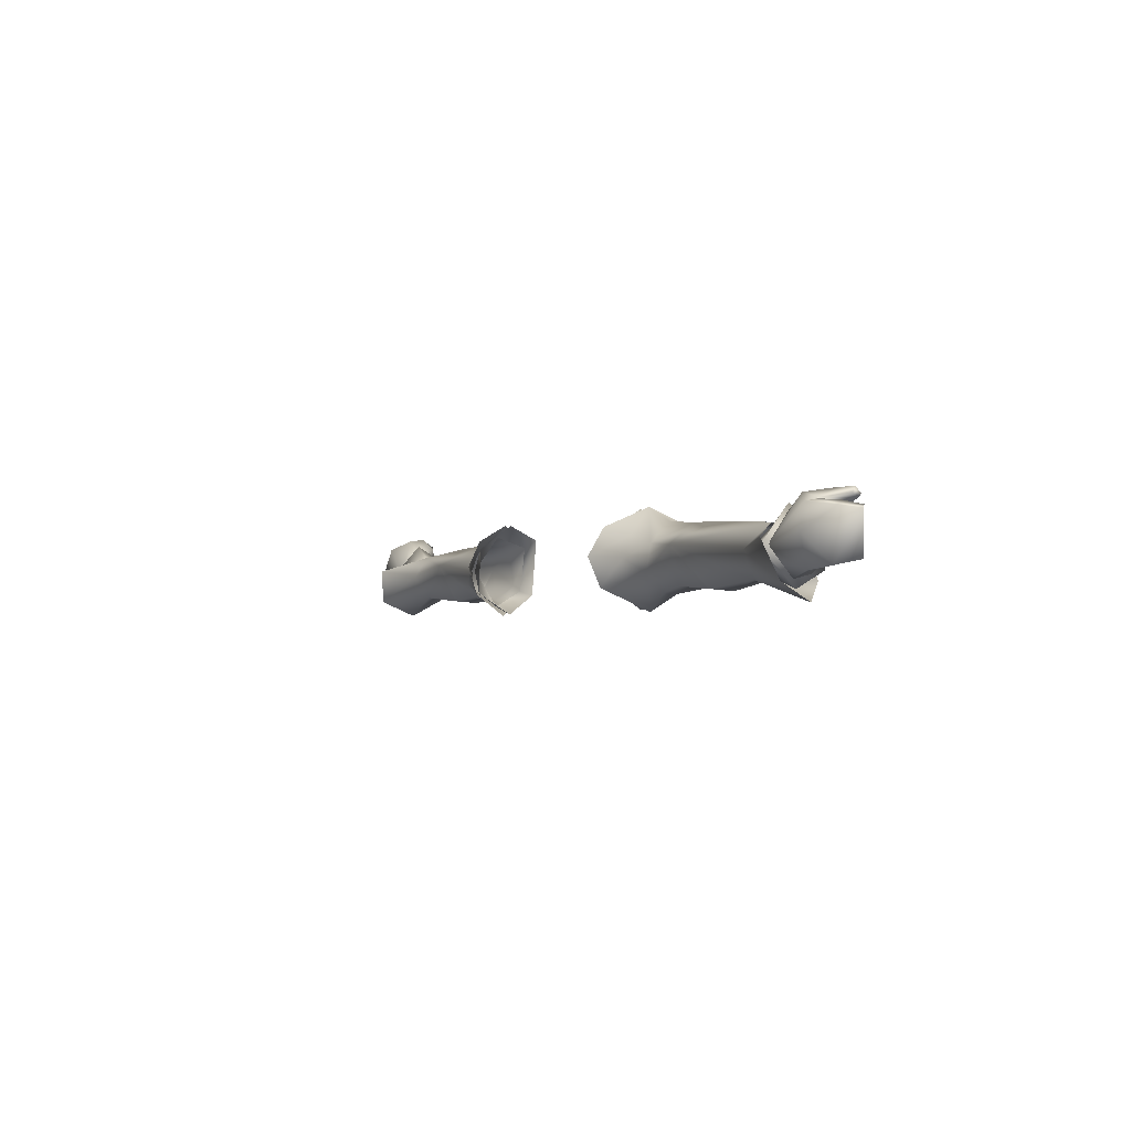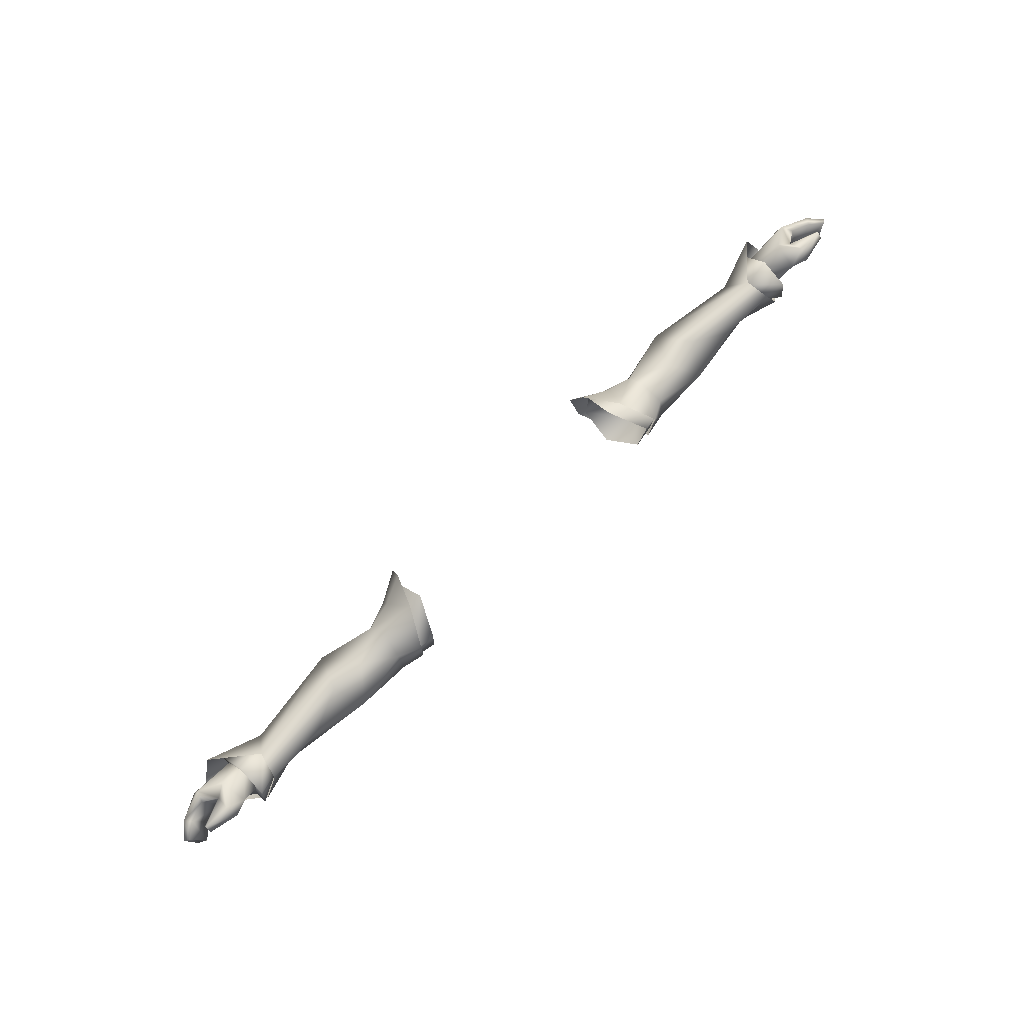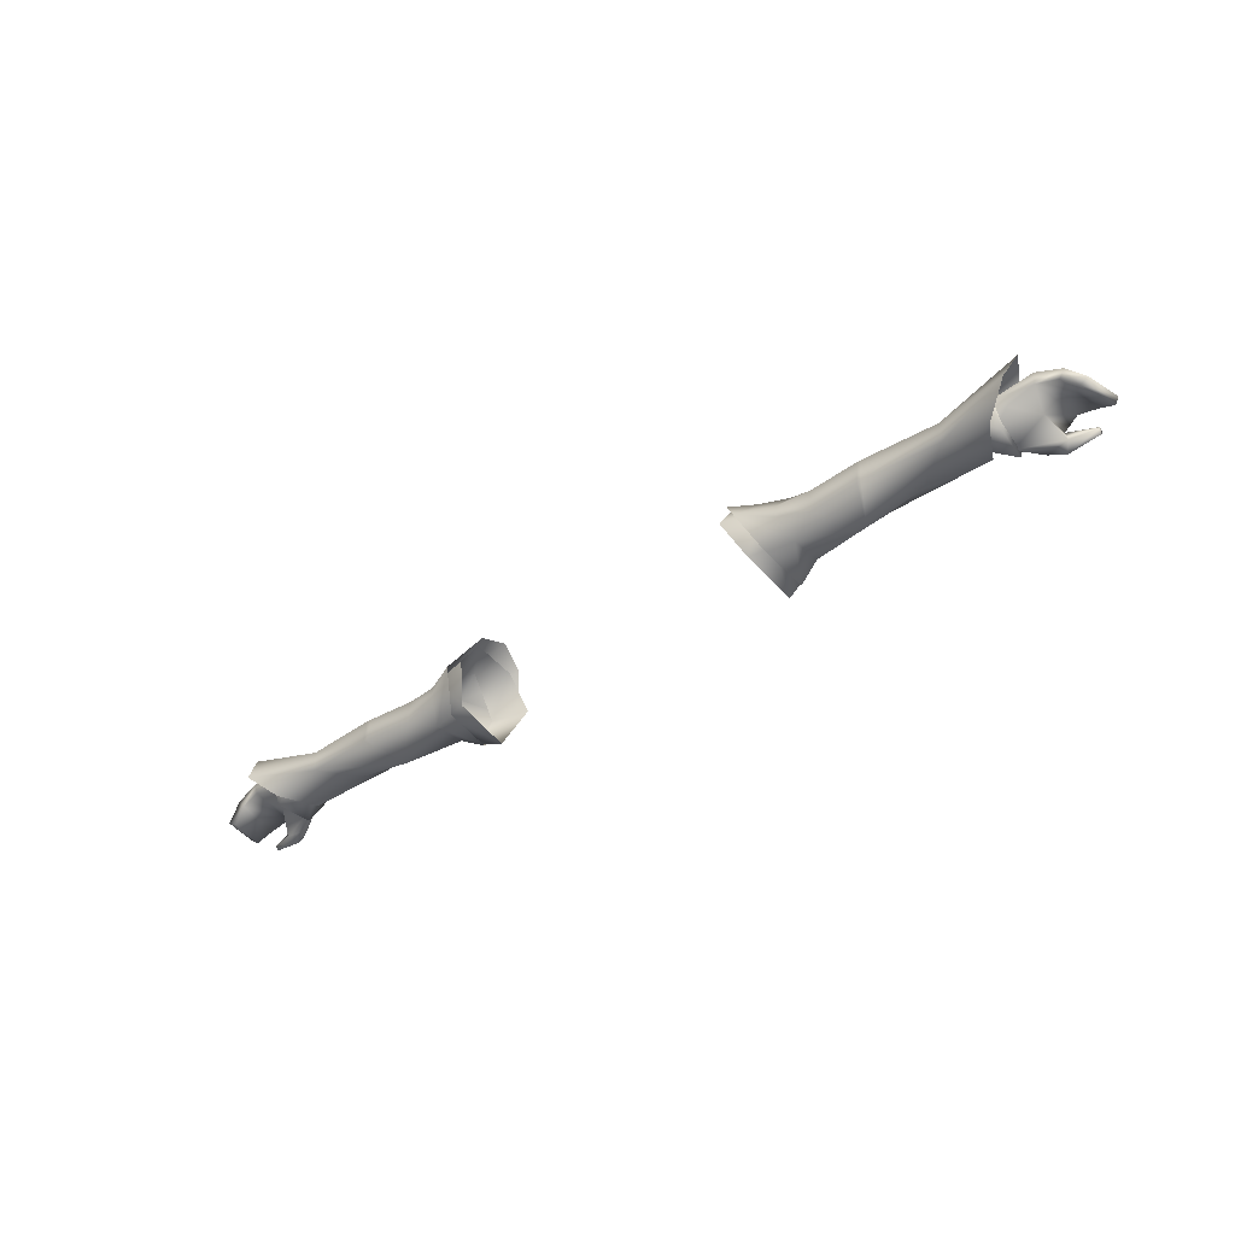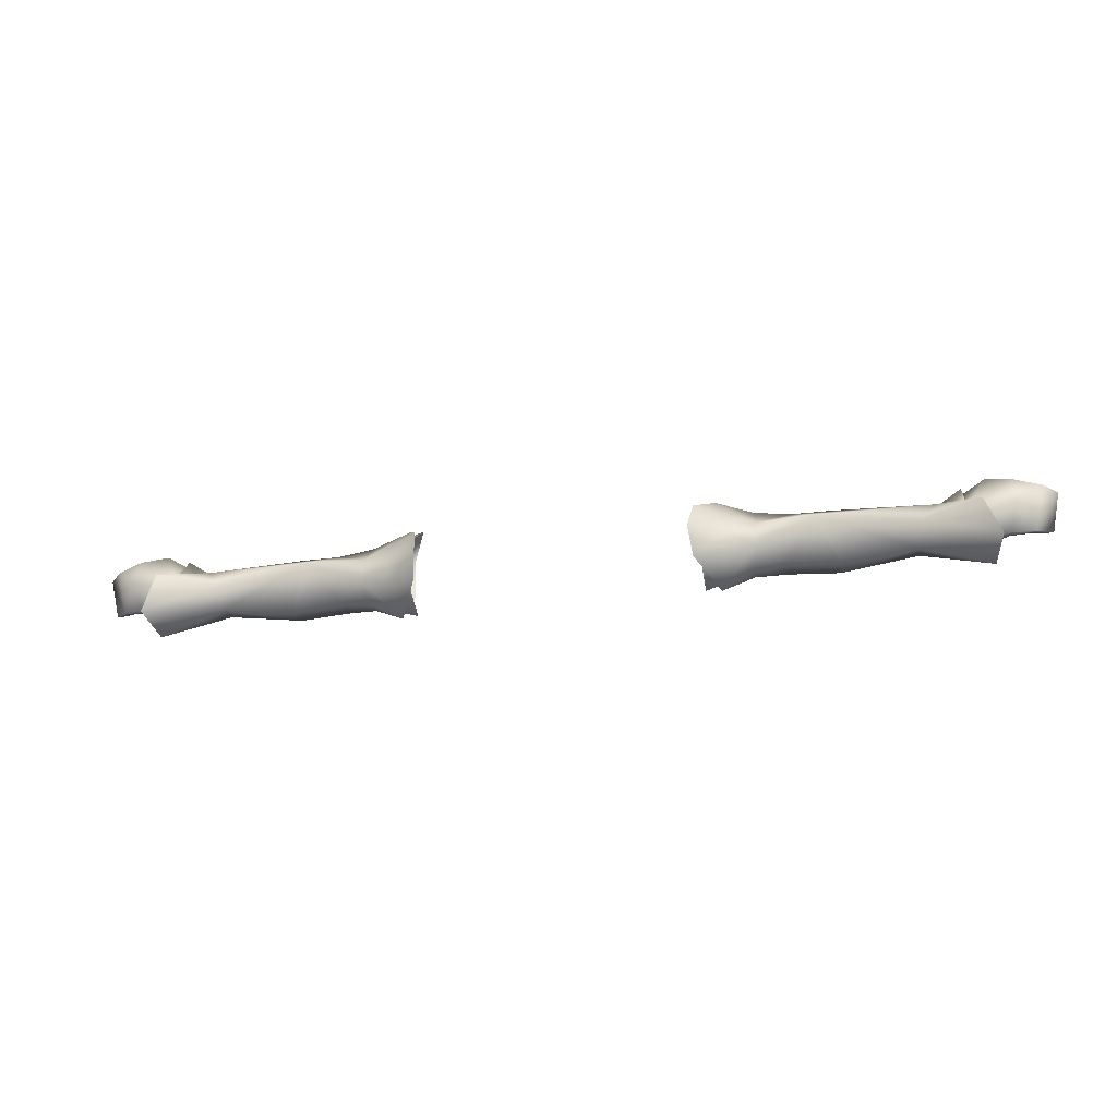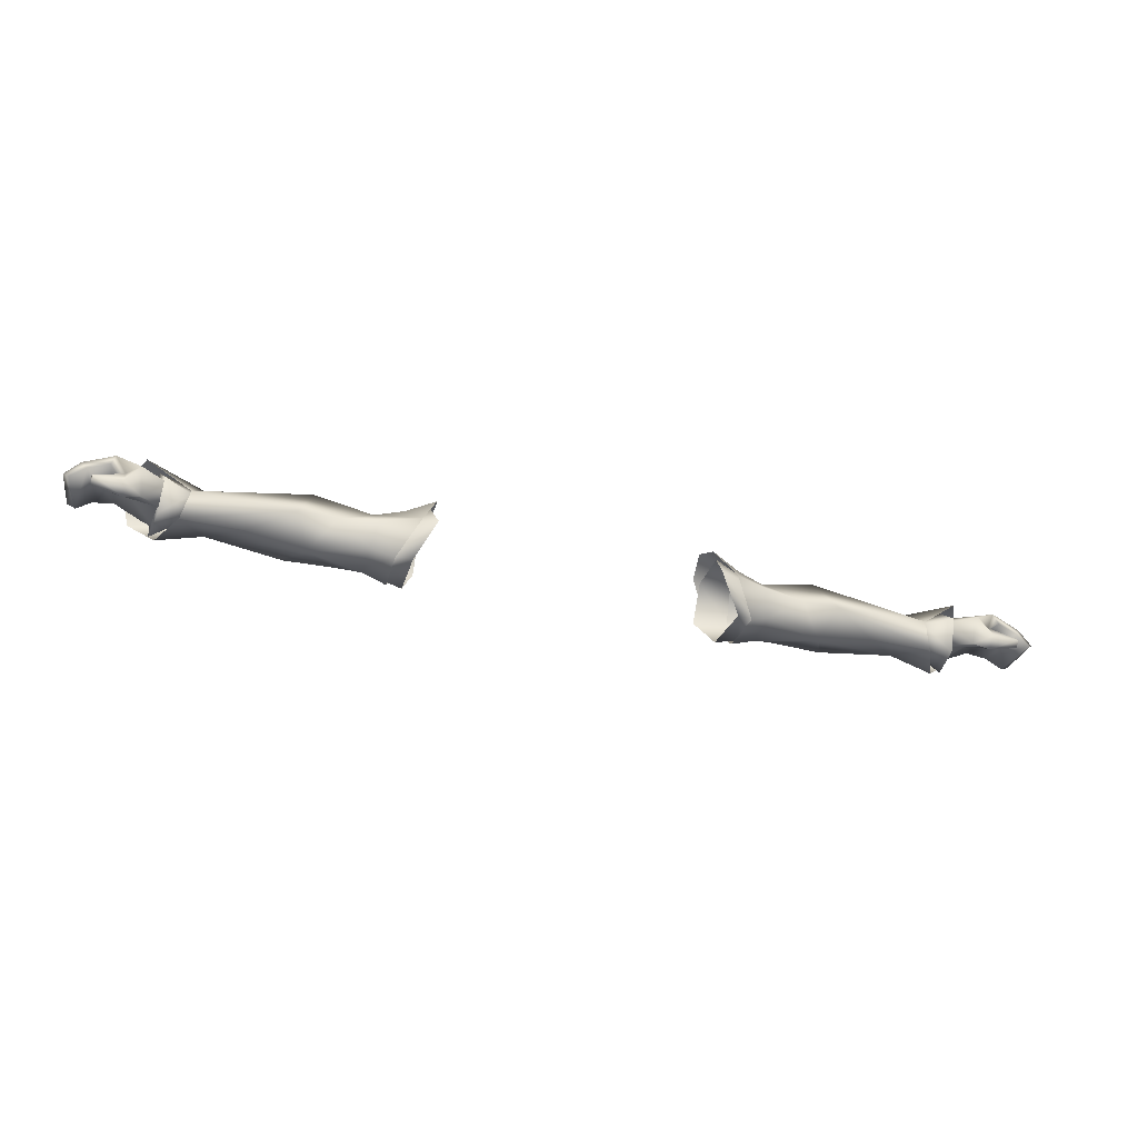
<metadata>
{"format":"obj","ext":"obj","renderer":"f3d","projection":"perspective","resolution":1024,"background":"white","views":[{"elev":-2.3,"azim":-116.2,"up":"+Z"},{"elev":72.9,"azim":-45.4,"up":"+Z"},{"elev":-42.5,"azim":-142.3,"up":"+Y"},{"elev":-24.3,"azim":-167.3,"up":"+Z"},{"elev":-35.4,"azim":-17.0,"up":"+Y"}]}
</metadata>
<code>
g mesh00
v 69.64 22.63 2.761
v 74 22.84 5.485
v 70.07 26.23 -1.9
v 78.22 25.3 3.853
v 78.22 25.3 3.853
v 78.89 26.43 -0.4633
v 70.07 26.23 -1.9
v 77.44 24.49 -5.654
v 70.27 22.25 -6.684
v 69.67 18.79 0.7095
v 73.28 18.06 3.887
v 69.64 22.63 2.761
v 74 22.84 5.485
v 77.44 24.49 -5.654
v 77.13 22.46 -5.365
v 70.27 22.25 -6.684
v 72.62 20.43 -5.913
v 70.11 18.59 -4.928
v 75.63 21.43 -0.2809
v 69.67 18.79 0.7095
v 77.19 18.14 3.131
v 73.28 18.06 3.887
f 1 2 3
f 3 2 4
f 5 6 7
f 7 6 8
f 7 8 9
f 10 11 12
f 12 11 13
f 14 15 16
f 16 15 17
f 16 17 18
f 18 17 19
f 18 19 20
f 20 19 21
f 20 21 22
v 49.07 18.73 -7.711
v 48.41 18.63 -7.718
v 49.14 23.2 -7.403
v 48.48 23.18 -7.416
v 45.25 28.14 -0.7218
v 49.07 18.73 -7.711
v 45.56 16.42 -1.084
v 48.41 18.63 -7.718
v 39.77 18.53 -7.098
v 48.48 23.18 -7.416
v 39.84 23.15 -6.802
v 45.25 28.14 -0.7218
v 35.11 26.47 -4.539
v 35.02 25.53 0.0854
v 35.29 17.74 1.347
v 35.34 16.79 -4.716
v 45.56 16.42 -1.084
v 39.77 18.53 -7.098
v 45.25 28.14 -0.7218
v 41.34 21.3 3.069
v 35.29 17.74 1.347
v 45.56 16.42 -1.084
v 41.34 21.3 3.069
v 48.05 21.48 2.929
v 45.25 28.14 -0.7218
f 23 24 25
f 25 24 26
f 25 26 27
f 28 29 30
f 30 29 31
f 30 31 32
f 32 31 33
f 32 33 34
f 34 33 35
f 34 35 36
f 37 38 39
f 39 38 40
f 41 36 42
f 43 44 45
f 45 44 46
f 45 46 47
v 70.78 27.8 -2.013
v 65.64 26.17 -2.168
v 65.31 22.26 1.245
v 65.95 22.05 -6.482
v 65.64 26.17 -2.168
v 70.78 27.8 -2.013
v 69.96 22.51 4.251
v 70.31 17.29 1.256
v 70.78 27.8 -2.013
v 70.99 17.02 -5.264
v 71.06 22.07 -8.035
v 48.05 21.48 2.929
v 45.56 16.42 -1.084
v 55.77 18.57 -0.9585
v 62.03 19.63 -6.268
v 66.74 18.03 -0.1367
v 55.77 18.57 -0.9585
v 65.51 22.56 1.746
v 73.19 29.32 -0.8926
v 63.16 25.96 -2.23
v 76.19 27.91 -7.102
v 62.11 23.44 -6.468
v 74.56 21.84 -9.967
v 69.92 17.56 -6.782
v 71.06 22.07 -8.035
v 70.99 17.02 -5.264
v 65.65 19.14 -2.073
v 70.31 17.29 1.256
v 69.96 22.51 4.251
v 66.74 18.03 -0.1367
v 45.25 28.14 -0.7218
v 45.56 16.42 -1.084
v 49.07 18.73 -7.711
v 49.14 23.2 -7.403
f 48 49 50
f 51 52 53
f 54 55 56
f 56 55 57
f 56 57 58
f 59 60 61
f 62 63 64
f 65 66 67
f 67 66 68
f 69 70 62
f 62 70 71
f 62 71 63
f 53 72 51
f 51 72 73
f 51 73 74
f 74 73 75
f 74 75 50
f 50 75 76
f 50 76 48
f 61 77 59
f 59 77 65
f 59 65 78
f 78 65 67
f 78 67 69
f 69 67 68
f 69 68 70
f 64 79 62
f 62 79 80
f 62 80 69
f 69 80 81
f 69 81 78
v -74.28 22.84 5.485
v -69.92 22.63 2.761
v -70.35 26.23 -1.9
v -69.95 18.79 0.7095
v -69.92 22.63 2.761
v -73.56 18.06 3.887
v -74.28 22.84 5.485
v -70.35 26.23 -1.9
v -70.55 22.25 -6.684
v -77.72 24.49 -5.654
v -77.72 24.49 -5.654
v -79.17 26.43 -0.4633
v -78.5 25.3 3.853
v -74.28 22.84 5.485
v -73.56 18.06 3.887
v -77.47 18.14 3.131
v -69.95 18.79 0.7095
v -75.91 21.43 -0.2809
v -70.39 18.59 -4.928
v -72.9 20.43 -5.913
v -70.55 22.25 -6.684
v -77.41 22.46 -5.365
v -77.72 24.49 -5.654
f 82 83 84
f 85 86 87
f 87 86 88
f 89 90 91
f 92 93 84
f 84 93 94
f 84 94 95
f 96 97 98
f 98 97 99
f 98 99 100
f 100 99 101
f 100 101 102
f 102 101 103
f 102 103 104
v -49.42 23.2 -7.403
v -48.76 23.18 -7.416
v -49.35 18.73 -7.711
v -40.05 18.53 -7.098
v -48.69 18.63 -7.718
v -40.11 23.15 -6.802
v -48.76 23.18 -7.416
v -49.42 23.2 -7.403
v -45.53 28.14 -0.7218
v -48.69 18.63 -7.718
v -40.05 18.53 -7.098
v -45.84 16.42 -1.084
v -35.62 16.79 -4.716
v -35.57 17.74 1.347
v -45.84 16.42 -1.084
v -49.35 18.73 -7.711
v -48.69 18.63 -7.718
v -48.76 23.18 -7.416
v -40.11 23.15 -6.802
v -45.53 28.14 -0.7218
v -35.38 26.47 -4.539
v -35.3 25.53 0.0854
v -41.61 21.3 3.069
v -35.3 25.53 0.0854
v -45.53 28.14 -0.7218
v -48.33 21.48 2.929
v -41.61 21.3 3.069
v -45.84 16.42 -1.084
v -35.57 17.74 1.347
f 105 106 107
f 108 109 110
f 111 112 113
f 114 115 116
f 116 115 117
f 116 117 118
f 119 120 121
f 121 120 122
f 121 122 123
f 123 122 124
f 123 124 125
f 125 124 126
f 127 128 113
f 129 130 131
f 131 130 132
f 131 132 133
v -73.47 29.32 -0.8926
v -63.45 25.96 -2.23
v -76.47 27.91 -7.102
v -71.06 27.8 -2.013
v -65.92 26.17 -2.168
v -66.23 22.05 -6.482
v -65.59 22.26 1.245
v -65.92 26.17 -2.168
v -71.06 27.8 -2.013
v -71.34 22.07 -8.035
v -71.27 17.02 -5.264
v -71.06 27.8 -2.013
v -70.59 17.29 1.256
v -70.24 22.51 4.251
v -56.05 18.57 -0.9585
v -45.84 16.42 -1.084
v -48.33 21.48 2.929
v -56.05 18.57 -0.9585
v -67.02 18.03 -0.1367
v -62.31 19.63 -6.268
v -70.2 17.56 -6.782
v -74.84 21.84 -9.967
v -62.39 23.44 -6.468
v -65.79 22.56 1.746
v -70.24 22.51 4.251
v -70.59 17.29 1.256
v -65.93 19.14 -2.073
v -71.27 17.02 -5.264
v -71.34 22.07 -8.035
v -45.53 28.14 -0.7218
v -49.42 23.2 -7.403
v -49.35 18.73 -7.711
v -45.84 16.42 -1.084
v -67.02 18.03 -0.1367
f 134 135 136
f 137 138 139
f 140 141 142
f 143 144 145
f 145 144 146
f 145 146 147
f 148 149 150
f 151 152 153
f 152 154 153
f 153 154 155
f 153 155 156
f 135 134 157
f 142 158 140
f 140 158 159
f 140 159 160
f 160 159 161
f 160 161 139
f 139 161 162
f 139 162 137
f 163 164 156
f 156 164 165
f 156 165 153
f 153 165 166
f 153 166 151
f 155 136 156
f 156 136 135
f 156 135 163
f 163 135 157
f 163 157 150
f 150 157 167
f 150 167 148
v -86.21 20.8 2.557
v -82.01 22.95 -5.058
v -84.84 19.96 -4.26
v -76.3 16.91 4.516
v -81.67 19.06 5.911
v -81.62 17.97 4.944
v -80.96 21.55 -4.794
v -83.46 19.21 -4.029
v -84.84 19.96 -4.26
v -81.74 19.58 4.983
v -76.57 21.5 4.657
v -76.73 18.97 6.081
v -74.28 22.84 5.485
v -83.7 23.31 3.116
v -82.68 21.87 3.839
v -79.15 23.18 4.23
v -73.56 18.06 3.887
v -76.3 16.91 4.516
v -77.47 18.14 3.131
v -85.29 20.11 3.131
v -75.91 21.43 -0.2809
v -77.41 22.46 -5.365
v -72.9 20.43 -5.913
v -77.72 24.49 -5.654
v -82.01 22.95 -5.058
v -81.62 17.97 4.944
v -81.67 19.06 5.911
v -81.69 18.61 4.265
v -81.74 19.58 4.983
v -76.57 21.5 4.657
v -73.56 18.06 3.887
v -76.57 21.5 4.657
v -74.28 22.84 5.485
v -78.5 25.3 3.853
v -82.68 21.87 3.839
v -85.29 20.11 3.131
v -86.21 20.8 2.557
v -84.84 19.96 -4.26
v -77.72 24.49 -5.654
v -79.17 26.43 -0.4633
v -79.15 23.18 4.23
v -81.62 17.97 4.944
f 168 169 170
f 171 172 173
f 174 175 176
f 177 172 178
f 178 172 179
f 178 179 180
f 181 182 183
f 184 185 186
f 169 168 181
f 181 168 187
f 181 187 182
f 188 189 190
f 191 189 192
f 192 189 174
f 192 174 176
f 193 194 195
f 195 194 196
f 195 196 197
f 172 171 179
f 179 171 198
f 179 198 180
f 199 200 201
f 202 203 175
f 175 203 204
f 175 204 205
f 206 169 207
f 207 169 181
f 207 181 201
f 201 181 183
f 201 183 199
f 175 174 202
f 202 174 189
f 202 189 208
f 208 189 188
f 208 188 197
f 197 188 186
f 197 186 195
f 195 186 185
f 195 185 209
v 39.77 18.53 -7.098
v 34.08 20.31 -7.855
v 39.84 23.15 -6.802
v 27.82 21.92 6.338
v 34.58 22 3.64
v 35.02 25.53 0.0854
v 31.43 22.22 -8.751
v 32.24 16.89 -5.82
v 28.13 16.28 -6.676
v 34.12 22.63 -7.707
v 28.4 22.1 -10.64
v 35.11 26.47 -4.539
v 41.34 21.3 3.069
v 35.02 25.53 0.0854
v 35.34 16.79 -4.716
v 35.29 17.74 1.347
v 31.37 15.65 2.748
v 31.37 15.65 2.748
v 35.29 17.74 1.347
v 28.4 22.1 -10.64
v 24.61 29.15 -6.734
v 29.86 27.43 -5.633
v 24.01 31.1 -1.7
v 29.88 27.87 -2.126
v 24.78 28.57 3.055
v 29.9 26.41 1.592
v 27.82 21.92 6.338
v 29.86 27.43 -5.633
v 29.88 27.87 -2.126
v 29.9 26.41 1.592
v 30.96 16.11 -6.116
v 25.63 22.1 -10.35
v 25.71 28.25 -6.43
v 30 27.22 -2.138
v 25.79 27.93 1.729
v 31.39 21.95 4.289
v 25.07 22.14 6.121
v 31.86 16.08 2.4
v 28.5 15.28 3.725
v 32.24 16.89 -5.82
v 28.13 16.28 -6.676
f 210 211 212
f 213 214 215
f 216 217 218
f 219 220 221
f 214 222 223
f 211 210 224
f 224 225 226
f 213 227 214
f 214 227 228
f 214 228 222
f 229 230 231
f 231 230 232
f 231 232 233
f 233 232 234
f 233 234 235
f 235 234 236
f 220 237 221
f 221 237 238
f 221 238 223
f 223 238 239
f 223 239 213
f 221 212 219
f 219 212 211
f 219 211 220
f 220 211 224
f 220 224 240
f 240 224 226
f 218 241 216
f 216 241 242
f 216 242 243
f 243 242 244
f 243 244 245
f 245 244 246
f 245 246 247
f 247 246 248
f 247 248 249
f 249 248 250
v -41.61 21.3 3.069
v -34.86 22 3.64
v -35.3 25.53 0.0854
v -28.78 15.28 3.725
v -32.52 16.89 -5.82
v -28.41 16.28 -6.676
v -28.41 16.28 -6.676
v -32.52 16.89 -5.82
v -31.71 22.22 -8.751
v -34.36 20.31 -7.855
v -28.68 22.1 -10.64
v -35.62 16.79 -4.716
v -30.16 27.87 -2.126
v -35.38 26.47 -4.539
v -40.05 18.53 -7.098
v -40.11 23.15 -6.802
v -34.4 22.63 -7.707
v -35.57 17.74 1.347
v -31.25 16.11 -6.116
v -31.65 15.65 2.748
v -35.57 17.74 1.347
v -28.68 22.1 -10.64
v -30.14 27.43 -5.633
v -24.89 29.15 -6.734
v -30.16 27.87 -2.126
v -24.29 31.1 -1.7
v -30.18 26.41 1.592
v -25.07 28.57 3.055
v -28.1 21.92 6.338
v -31.65 15.65 2.748
v -28.1 21.92 6.338
v -30.18 26.41 1.592
v -30.14 27.43 -5.633
v -32.14 16.08 2.4
v -25.35 22.14 6.121
v -31.67 21.95 4.289
v -26.07 27.93 1.729
v -30.28 27.22 -2.138
v -25.99 28.25 -6.43
v -25.9 22.1 -10.35
f 251 252 253
f 254 255 256
f 257 258 259
f 260 261 262
f 263 264 253
f 265 266 267
f 267 266 264
f 252 251 268
f 261 269 262
f 262 269 270
f 262 270 271
f 272 273 274
f 274 273 275
f 274 275 276
f 276 275 277
f 276 277 278
f 278 277 279
f 268 280 252
f 252 280 281
f 252 281 253
f 253 281 282
f 253 282 263
f 262 265 260
f 260 265 267
f 260 267 261
f 261 267 264
f 261 264 283
f 283 264 263
f 255 254 284
f 284 254 285
f 284 285 286
f 286 285 287
f 286 287 288
f 288 287 289
f 288 289 259
f 259 289 290
f 259 290 257
v 80.68 21.55 -4.794
v 82.4 21.87 3.839
v 78.86 23.18 4.23
v 83.18 19.21 -4.029
v 81.73 22.95 -5.058
v 76.45 18.97 6.081
v 76.29 21.5 4.657
v 74 22.84 5.485
v 72.62 20.43 -5.913
v 77.13 22.46 -5.365
v 75.63 21.43 -0.2809
v 84.56 19.96 -4.26
v 78.86 23.18 4.23
v 78.22 25.3 3.853
v 76.29 21.5 4.657
v 74 22.84 5.485
v 85.01 20.11 3.131
v 76.02 16.91 4.516
v 73.28 18.06 3.887
v 85.93 20.8 2.557
v 84.56 19.96 -4.26
v 81.73 22.95 -5.058
v 84.56 19.96 -4.26
v 85.93 20.8 2.557
v 83.42 23.31 3.116
v 82.4 21.87 3.839
v 85.01 20.11 3.131
v 81.39 19.06 5.911
v 81.46 19.58 4.983
v 81.34 17.97 4.944
v 77.19 18.14 3.131
v 76.02 16.91 4.516
v 73.28 18.06 3.887
v 81.39 19.06 5.911
v 81.34 17.97 4.944
v 81.46 19.58 4.983
v 81.41 18.61 4.265
v 76.29 21.5 4.657
v 78.89 26.43 -0.4633
v 77.44 24.49 -5.654
v 81.34 17.97 4.944
v 77.44 24.49 -5.654
f 291 292 293
f 294 291 295
f 296 297 298
f 299 300 301
f 295 302 294
f 303 304 305
f 305 304 306
f 292 291 307
f 308 296 309
f 309 296 298
f 310 311 312
f 291 294 307
f 307 294 313
f 307 313 314
f 312 315 310
f 310 315 316
f 310 316 317
f 318 319 297
f 297 296 318
f 318 296 308
f 318 308 320
f 321 322 323
f 324 325 326
f 326 325 327
f 326 327 328
f 303 316 304
f 304 316 315
f 304 315 329
f 329 315 312
f 329 312 330
f 331 322 327
f 327 322 321
f 327 321 328
f 328 321 301
f 328 301 293
f 293 301 300
f 293 300 291
f 291 300 332
f 291 332 295

</code>
